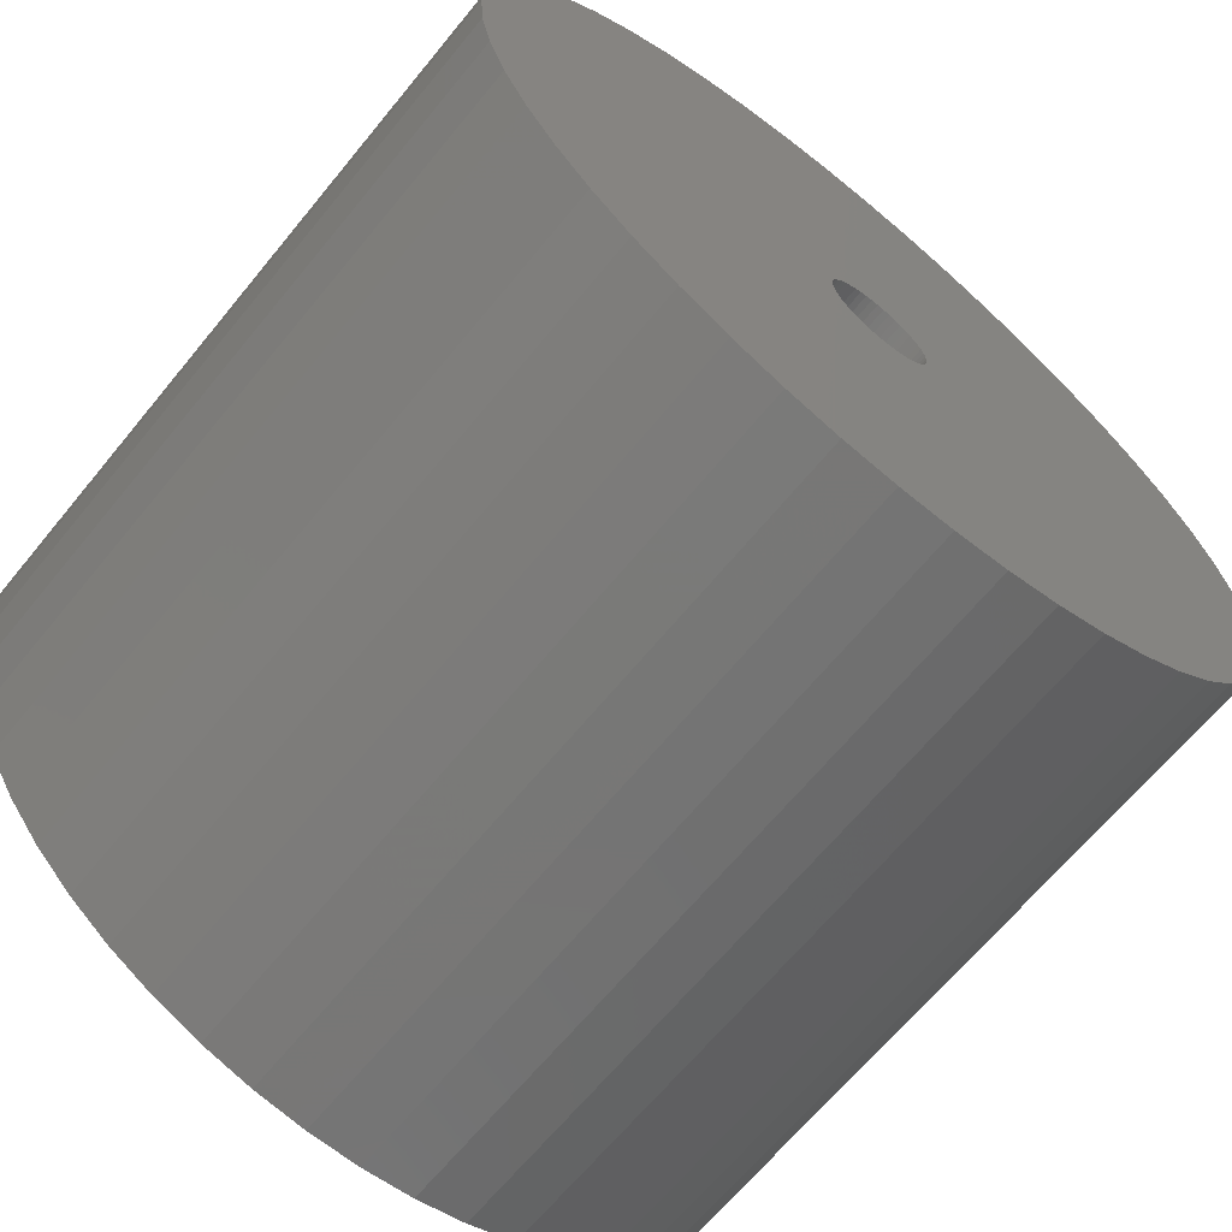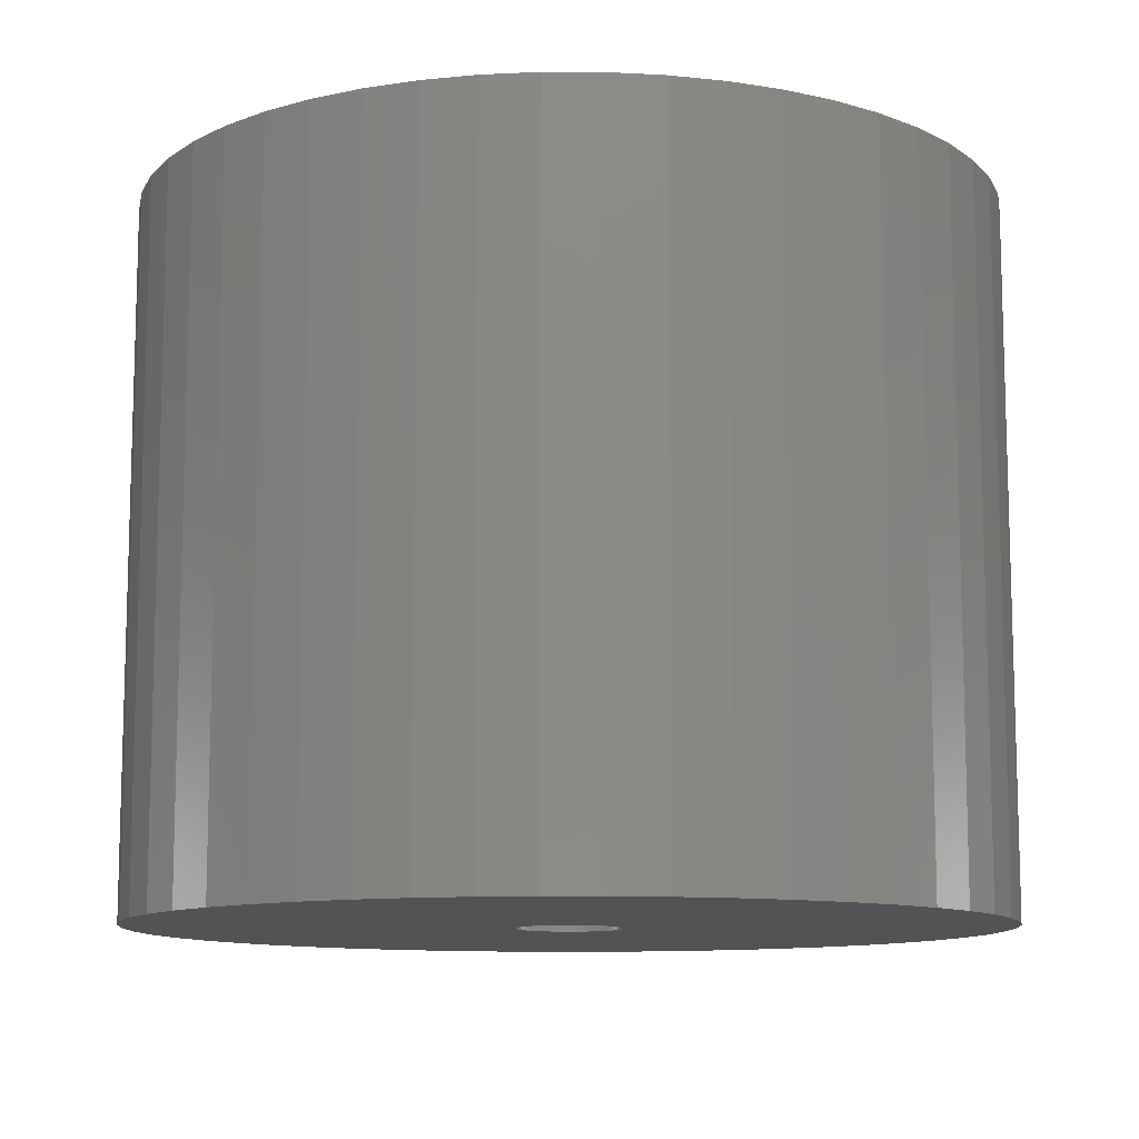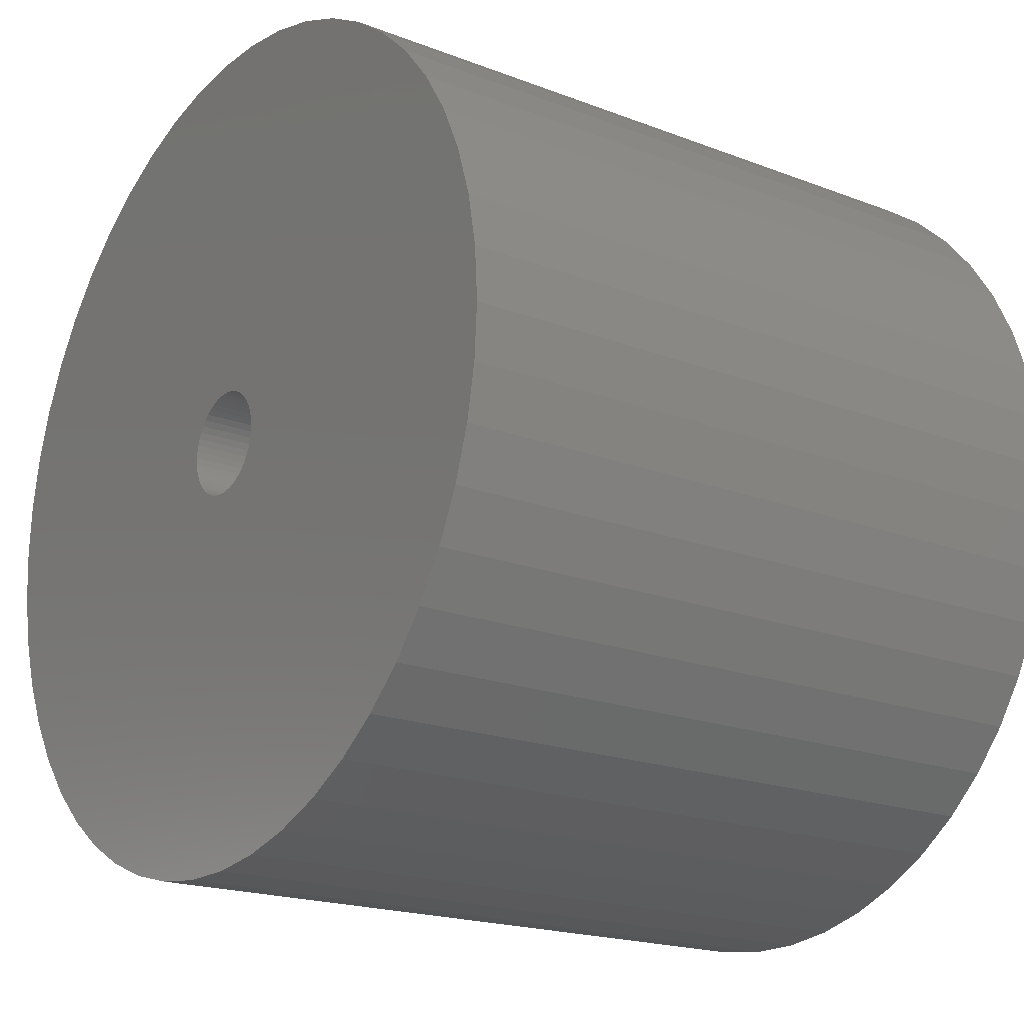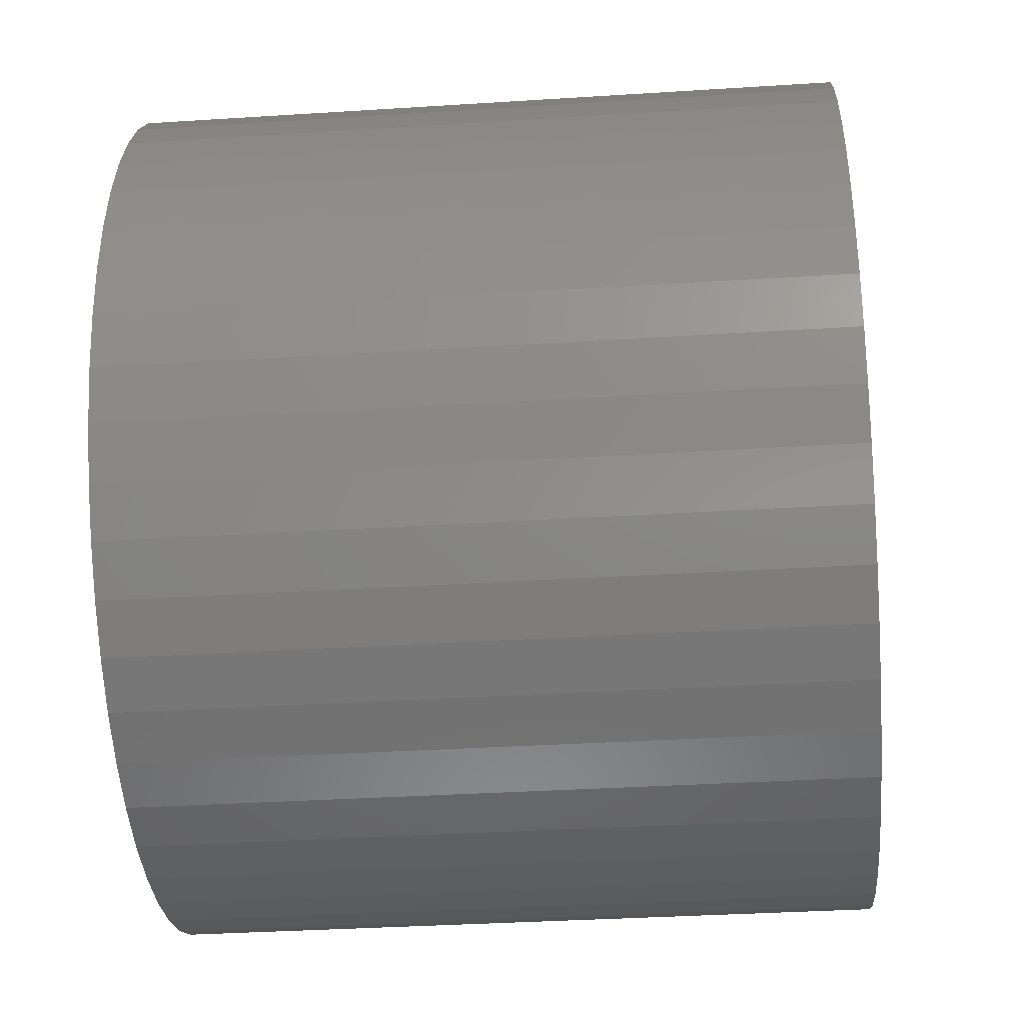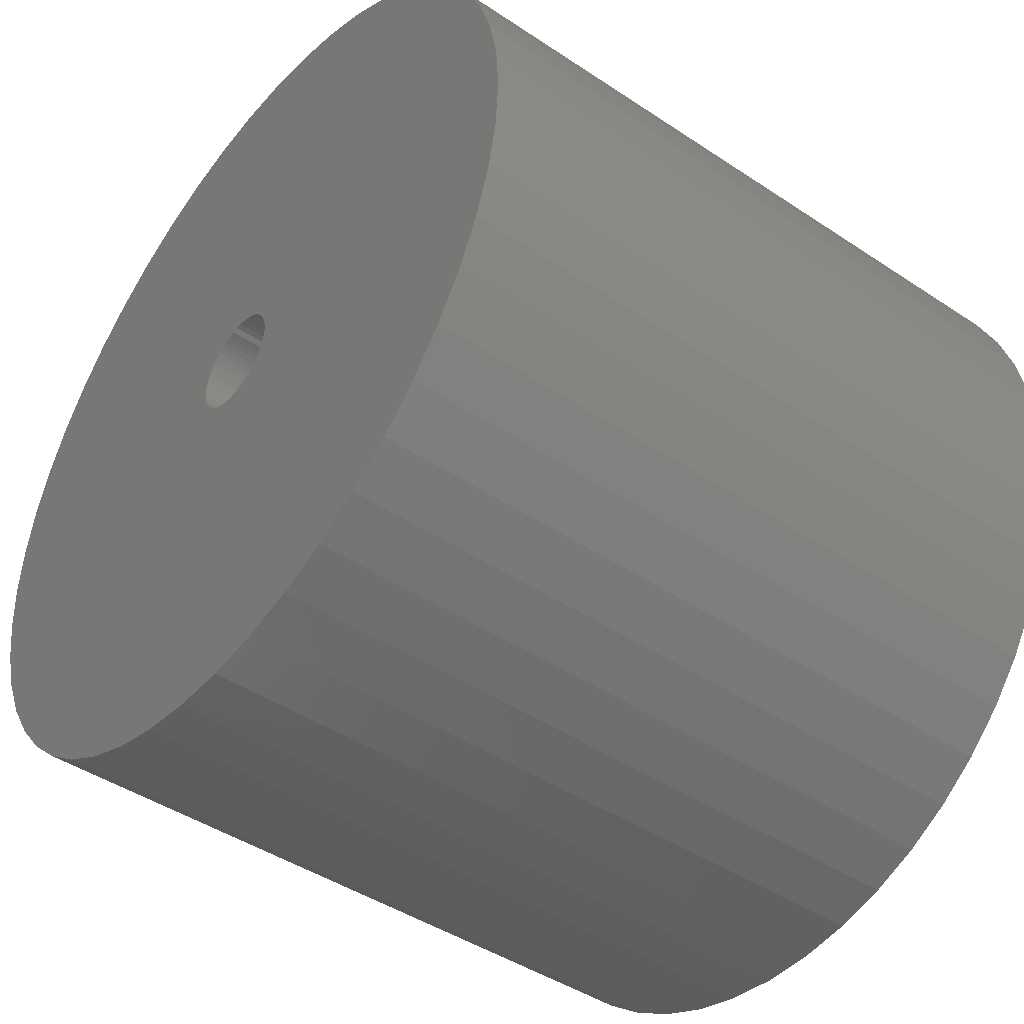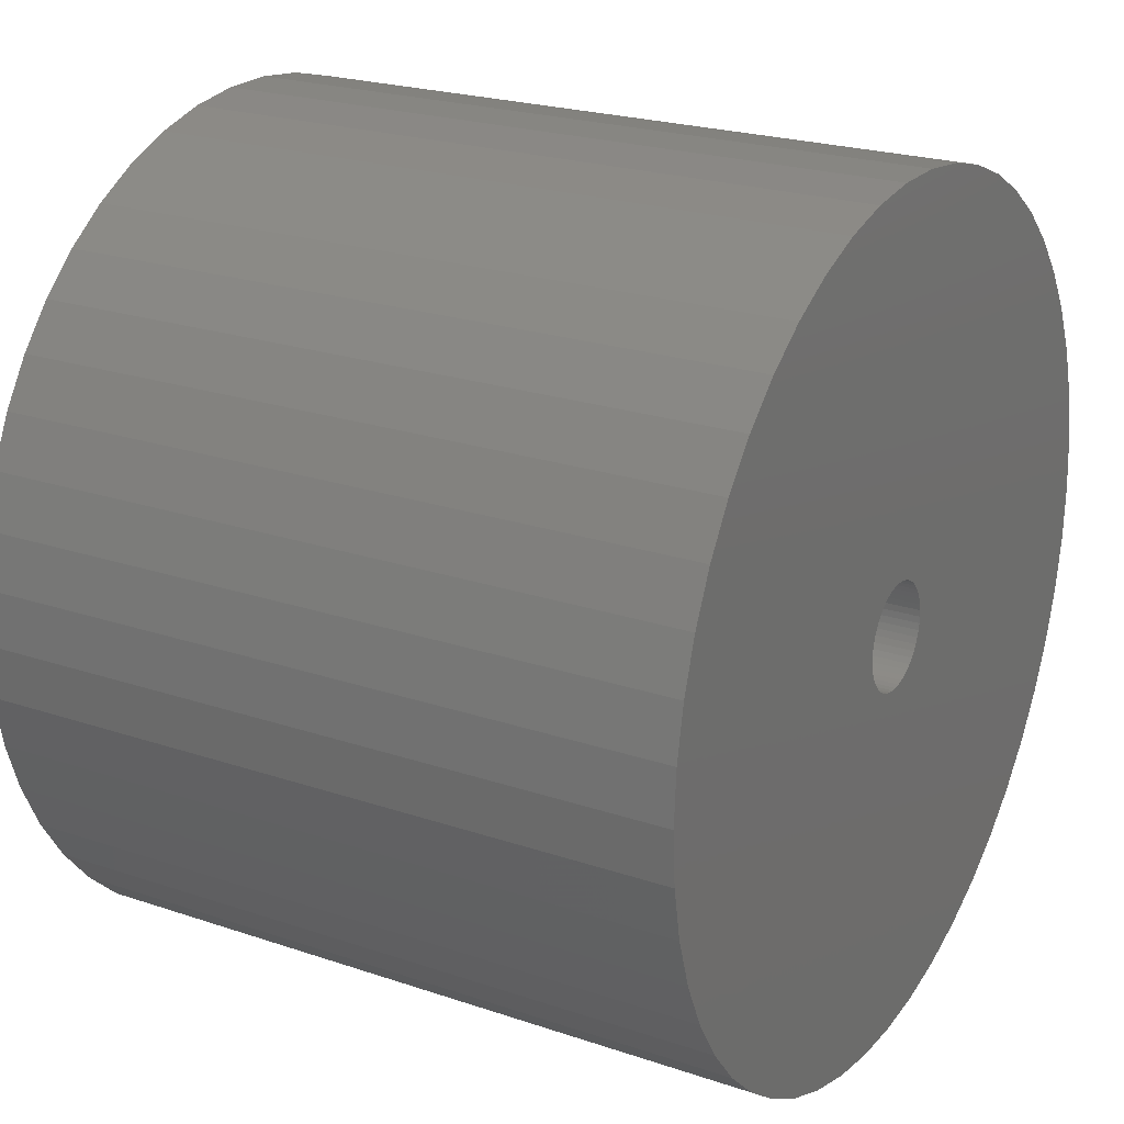
<metadata>
{"format":"stl","ext":"stl","renderer":"f3d","projection":"perspective","resolution":1024,"background":"white","views":[{"elev":-66.4,"azim":140.6,"up":"+Y"},{"elev":-10.9,"azim":-72.4,"up":"+Z"},{"elev":-19.0,"azim":-126.2,"up":"+Y"},{"elev":-34.8,"azim":-85.1,"up":"+Y"},{"elev":-44.2,"azim":52.0,"up":"+Y"},{"elev":22.6,"azim":-59.8,"up":"+Y"}]}
</metadata>
<code>
# stl→obj: 200 verts, 400 faces
v 11 0 9
v 10.91 1.379 -9
v 10.91 1.379 9
v 11 0 -9
v -11 0 -9
v -10.91 1.379 9
v -10.91 1.379 -9
v -11 0 9
v 0.6907 10.98 -9
v -0.6907 10.98 9
v 0.6907 10.98 9
v -0.6907 10.98 -9
v 8.019 7.53 -9
v 7.012 8.476 9
v 8.019 7.53 9
v 7.012 8.476 -9
v -7.012 8.476 -9
v -8.019 7.53 9
v -7.012 8.476 9
v -8.019 7.53 -9
v -3.399 10.46 -9
v -4.684 9.953 9
v -3.399 10.46 9
v -4.684 9.953 -9
v 8.019 -7.53 9
v 8.899 -6.466 -9
v 8.899 -6.466 9
v 8.019 -7.53 -9
v 10.23 4.049 9
v 9.639 5.299 -9
v 9.639 5.299 9
v 10.23 4.049 -9
v 4.684 9.953 -9
v 3.399 10.46 9
v 4.684 9.953 9
v 3.399 10.46 -9
v 2.061 10.81 9
v 2.061 10.81 -9
v 5.894 9.288 9
v 5.894 9.288 -9
v -10.23 4.049 -9
v -9.639 5.299 9
v -9.639 5.299 -9
v -10.23 4.049 9
v -8.899 6.466 9
v -8.899 6.466 -9
v -10.65 2.736 9
v -10.65 2.736 -9
v -5.894 9.288 -9
v -5.894 9.288 9
v -2.061 10.81 9
v -2.061 10.81 -9
v 0.6907 -10.98 -9
v 2.061 -10.81 9
v 0.6907 -10.98 9
v 2.061 -10.81 -9
v 10.65 2.736 9
v 10.65 2.736 -9
v 8.899 6.466 9
v 8.899 6.466 -9
v 1.35 0 9
v 1.339 0.1692 9
v 10.91 -1.379 9
v 1.308 0.3357 9
v 1.339 -0.1692 9
v 1.255 0.497 9
v 10.65 -2.736 9
v 1.183 0.6504 9
v 1.308 -0.3357 9
v 1.092 0.7935 9
v 10.23 -4.049 9
v 0.9841 0.9241 9
v 1.255 -0.497 9
v 0.8605 1.04 9
v 9.639 -5.299 9
v 0.7234 1.14 9
v 1.183 -0.6504 9
v 0.5748 1.222 9
v 0.4172 1.284 9
v 1.092 -0.7935 9
v 0.253 1.326 9
v 0.08477 1.347 9
v -0.08477 1.347 9
v -0.253 1.326 9
v -0.4172 1.284 9
v -0.5748 1.222 9
v -0.7234 1.14 9
v -0.8605 1.04 9
v -0.9841 0.9241 9
v -1.092 0.7935 9
v 0.9841 -0.9241 9
v 7.012 -8.476 9
v 0.8605 -1.04 9
v 5.894 -9.288 9
v 0.7234 -1.14 9
v 4.684 -9.953 9
v 0.5748 -1.222 9
v 3.399 -10.46 9
v 0.4172 -1.284 9
v 0.253 -1.326 9
v 0.08477 -1.347 9
v -0.08477 -1.347 9
v -0.6907 -10.98 9
v -0.253 -1.326 9
v -2.061 -10.81 9
v -0.4172 -1.284 9
v -3.399 -10.46 9
v -0.5748 -1.222 9
v -4.684 -9.953 9
v -0.7234 -1.14 9
v -5.894 -9.288 9
v -0.8605 -1.04 9
v -7.012 -8.476 9
v -0.9841 -0.9241 9
v -8.019 -7.53 9
v -1.092 -0.7935 9
v -8.899 -6.466 9
v -1.183 -0.6504 9
v -9.639 -5.299 9
v -1.255 -0.497 9
v -10.23 -4.049 9
v -1.308 -0.3357 9
v -10.65 -2.736 9
v -1.339 -0.1692 9
v -10.91 -1.379 9
v -1.35 0 9
v -1.183 0.6504 9
v -1.255 0.497 9
v -1.308 0.3357 9
v -1.339 0.1692 9
v 10.91 -1.379 -9
v 5.894 -9.288 -9
v 7.012 -8.476 -9
v 10.23 -4.049 -9
v 9.639 -5.299 -9
v -5.894 -9.288 -9
v -4.684 -9.953 -9
v -9.639 -5.299 -9
v -10.23 -4.049 -9
v -10.91 -1.379 -9
v -10.65 -2.736 -9
v 3.399 -10.46 -9
v 4.684 -9.953 -9
v 10.65 -2.736 -9
v -2.061 -10.81 -9
v -0.6907 -10.98 -9
v -8.019 -7.53 -9
v -7.012 -8.476 -9
v 1.35 0 -9
v 1.339 -0.1692 -9
v 1.308 -0.3357 -9
v 1.339 0.1692 -9
v 1.255 -0.497 -9
v 1.183 -0.6504 -9
v 1.308 0.3357 -9
v 1.092 -0.7935 -9
v 0.9841 -0.9241 -9
v 1.255 0.497 -9
v 0.8605 -1.04 -9
v 0.7234 -1.14 -9
v 1.183 0.6504 -9
v 0.5748 -1.222 -9
v 0.4172 -1.284 -9
v 1.092 0.7935 -9
v 0.253 -1.326 -9
v 0.08477 -1.347 -9
v -0.08477 -1.347 -9
v -0.253 -1.326 -9
v -0.4172 -1.284 -9
v -3.399 -10.46 -9
v -0.5748 -1.222 -9
v -0.7234 -1.14 -9
v -0.8605 -1.04 -9
v -0.9841 -0.9241 -9
v -1.092 -0.7935 -9
v 0.9841 0.9241 -9
v 0.8605 1.04 -9
v 0.7234 1.14 -9
v 0.5748 1.222 -9
v 0.4172 1.284 -9
v 0.253 1.326 -9
v 0.08477 1.347 -9
v -0.08477 1.347 -9
v -0.253 1.326 -9
v -0.4172 1.284 -9
v -0.5748 1.222 -9
v -0.7234 1.14 -9
v -0.8605 1.04 -9
v -0.9841 0.9241 -9
v -1.092 0.7935 -9
v -1.183 0.6504 -9
v -1.255 0.497 -9
v -1.308 0.3357 -9
v -1.339 0.1692 -9
v -1.35 0 -9
v -8.899 -6.466 -9
v -1.183 -0.6504 -9
v -1.255 -0.497 -9
v -1.308 -0.3357 -9
v -1.339 -0.1692 -9
f 1 2 3
f 2 1 4
f 5 6 7
f 6 5 8
f 9 10 11
f 10 9 12
f 13 14 15
f 14 13 16
f 17 18 19
f 18 17 20
f 21 22 23
f 22 21 24
f 25 26 27
f 26 25 28
f 29 30 31
f 30 29 32
f 33 34 35
f 34 33 36
f 36 37 34
f 37 36 38
f 16 39 14
f 39 16 40
f 41 42 43
f 42 41 44
f 43 45 46
f 45 43 42
f 7 47 48
f 47 7 6
f 49 19 50
f 19 49 17
f 12 51 10
f 51 12 52
f 53 54 55
f 54 53 56
f 57 32 29
f 32 57 58
f 3 58 57
f 58 3 2
f 59 13 15
f 13 59 60
f 31 60 59
f 60 31 30
f 38 11 37
f 11 38 9
f 40 35 39
f 35 40 33
f 61 1 3
f 62 3 57
f 1 61 63
f 64 57 29
f 65 63 61
f 66 29 31
f 63 65 67
f 68 31 59
f 69 67 65
f 70 59 15
f 67 69 71
f 72 15 14
f 73 71 69
f 74 14 39
f 71 73 75
f 76 39 35
f 77 75 73
f 78 35 34
f 75 77 27
f 79 34 37
f 80 27 77
f 27 80 25
f 3 62 61
f 57 64 62
f 29 66 64
f 31 68 66
f 59 70 68
f 15 72 70
f 14 74 72
f 39 76 74
f 81 37 11
f 35 78 76
f 34 79 78
f 37 81 79
f 11 82 81
f 11 83 82
f 10 83 11
f 83 10 84
f 51 84 10
f 84 51 85
f 23 85 51
f 85 23 86
f 22 86 23
f 86 22 87
f 50 87 22
f 87 50 88
f 19 88 50
f 88 19 89
f 18 89 19
f 89 18 90
f 91 25 80
f 25 91 92
f 93 92 91
f 92 93 94
f 95 94 93
f 94 95 96
f 97 96 95
f 96 97 98
f 99 98 97
f 98 99 54
f 100 54 99
f 54 100 55
f 101 55 100
f 102 55 101
f 103 102 104
f 105 104 106
f 107 106 108
f 102 103 55
f 109 108 110
f 111 110 112
f 113 112 114
f 115 114 116
f 117 116 118
f 119 118 120
f 121 120 122
f 123 122 124
f 125 124 126
f 45 90 18
f 104 105 103
f 90 45 127
f 106 107 105
f 42 127 45
f 108 109 107
f 127 42 128
f 110 111 109
f 44 128 42
f 112 113 111
f 128 44 129
f 114 115 113
f 47 129 44
f 116 117 115
f 129 47 130
f 118 119 117
f 6 130 47
f 120 121 119
f 130 6 126
f 122 123 121
f 8 126 6
f 124 125 123
f 126 8 125
f 63 4 1
f 4 63 131
f 132 92 94
f 92 132 133
f 75 134 71
f 134 75 135
f 27 135 75
f 135 27 26
f 136 109 111
f 109 136 137
f 138 121 139
f 121 138 119
f 140 8 5
f 8 140 125
f 139 123 141
f 123 139 121
f 133 25 92
f 25 133 28
f 142 96 98
f 96 142 143
f 56 98 54
f 98 56 142
f 46 18 20
f 18 46 45
f 48 44 41
f 44 48 47
f 24 50 22
f 50 24 49
f 52 23 51
f 23 52 21
f 71 144 67
f 144 71 134
f 67 131 63
f 131 67 144
f 145 103 105
f 103 145 146
f 147 113 115
f 113 147 148
f 141 125 140
f 125 141 123
f 149 4 131
f 150 131 144
f 4 149 2
f 151 144 134
f 152 2 149
f 153 134 135
f 2 152 58
f 154 135 26
f 155 58 152
f 156 26 28
f 58 155 32
f 157 28 133
f 158 32 155
f 159 133 132
f 32 158 30
f 160 132 143
f 161 30 158
f 162 143 142
f 30 161 60
f 163 142 56
f 164 60 161
f 60 164 13
f 131 150 149
f 144 151 150
f 134 153 151
f 135 154 153
f 26 156 154
f 28 157 156
f 133 159 157
f 132 160 159
f 165 56 53
f 143 162 160
f 142 163 162
f 56 165 163
f 53 166 165
f 53 167 166
f 146 167 53
f 167 146 168
f 145 168 146
f 168 145 169
f 170 169 145
f 169 170 171
f 137 171 170
f 171 137 172
f 136 172 137
f 172 136 173
f 148 173 136
f 173 148 174
f 147 174 148
f 174 147 175
f 176 13 164
f 13 176 16
f 177 16 176
f 16 177 40
f 178 40 177
f 40 178 33
f 179 33 178
f 33 179 36
f 180 36 179
f 36 180 38
f 181 38 180
f 38 181 9
f 182 9 181
f 183 9 182
f 12 183 184
f 52 184 185
f 21 185 186
f 183 12 9
f 24 186 187
f 49 187 188
f 17 188 189
f 20 189 190
f 46 190 191
f 43 191 192
f 41 192 193
f 48 193 194
f 7 194 195
f 196 175 147
f 184 52 12
f 175 196 197
f 185 21 52
f 138 197 196
f 186 24 21
f 197 138 198
f 187 49 24
f 139 198 138
f 188 17 49
f 198 139 199
f 189 20 17
f 141 199 139
f 190 46 20
f 199 141 200
f 191 43 46
f 140 200 141
f 192 41 43
f 200 140 195
f 193 48 41
f 5 195 140
f 194 7 48
f 195 5 7
f 143 94 96
f 94 143 132
f 146 55 103
f 55 146 53
f 137 107 109
f 107 137 170
f 148 111 113
f 111 148 136
f 147 117 196
f 117 147 115
f 196 119 138
f 119 196 117
f 170 105 107
f 105 170 145
f 161 70 164
f 70 161 68
f 180 78 79
f 78 180 179
f 186 85 86
f 85 186 185
f 128 191 127
f 191 128 192
f 150 61 149
f 61 150 65
f 160 97 95
f 97 160 162
f 152 64 155
f 64 152 62
f 183 82 83
f 82 183 182
f 178 74 76
f 74 178 177
f 126 194 130
f 194 126 195
f 130 193 129
f 193 130 194
f 90 189 89
f 189 90 190
f 189 88 89
f 88 189 188
f 162 99 97
f 99 162 163
f 159 95 93
f 95 159 160
f 177 72 74
f 72 177 176
f 164 72 176
f 72 164 70
f 181 79 81
f 79 181 180
f 182 81 82
f 81 182 181
f 179 76 78
f 76 179 178
f 129 192 128
f 192 129 193
f 127 190 90
f 190 127 191
f 184 83 84
f 83 184 183
f 185 84 85
f 84 185 184
f 187 86 87
f 86 187 186
f 188 87 88
f 87 188 187
f 149 62 152
f 62 149 61
f 124 195 126
f 195 124 200
f 116 197 118
f 197 116 175
f 165 101 100
f 101 165 166
f 158 68 161
f 68 158 66
f 155 66 158
f 66 155 64
f 151 65 150
f 65 151 69
f 157 93 91
f 93 157 159
f 156 77 154
f 77 156 80
f 154 73 153
f 73 154 77
f 166 102 101
f 102 166 167
f 118 198 120
f 198 118 197
f 114 175 116
f 175 114 174
f 153 69 151
f 69 153 73
f 172 112 110
f 112 172 173
f 168 106 104
f 106 168 169
f 122 200 124
f 200 122 199
f 120 199 122
f 199 120 198
f 173 114 112
f 114 173 174
f 163 100 99
f 100 163 165
f 157 80 156
f 80 157 91
f 171 110 108
f 110 171 172
f 167 104 102
f 104 167 168
f 169 108 106
f 108 169 171

</code>
